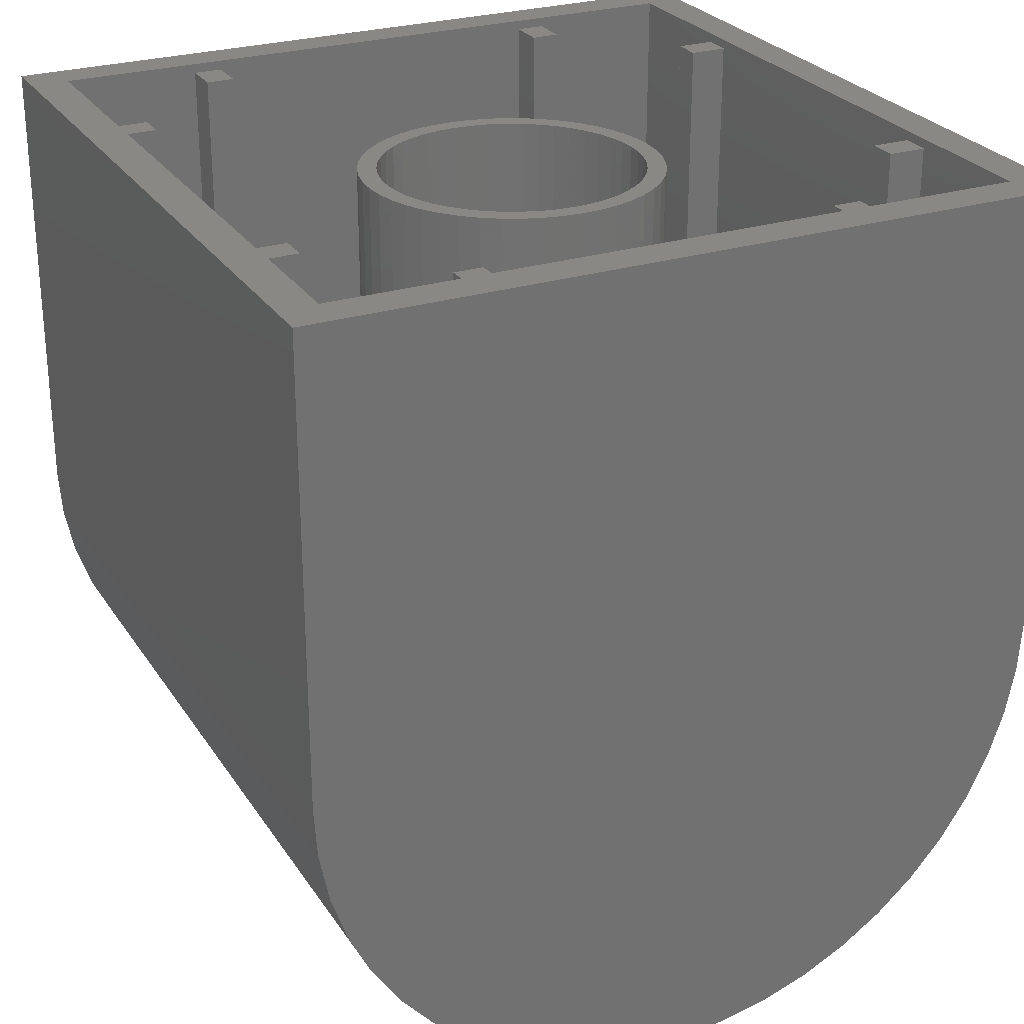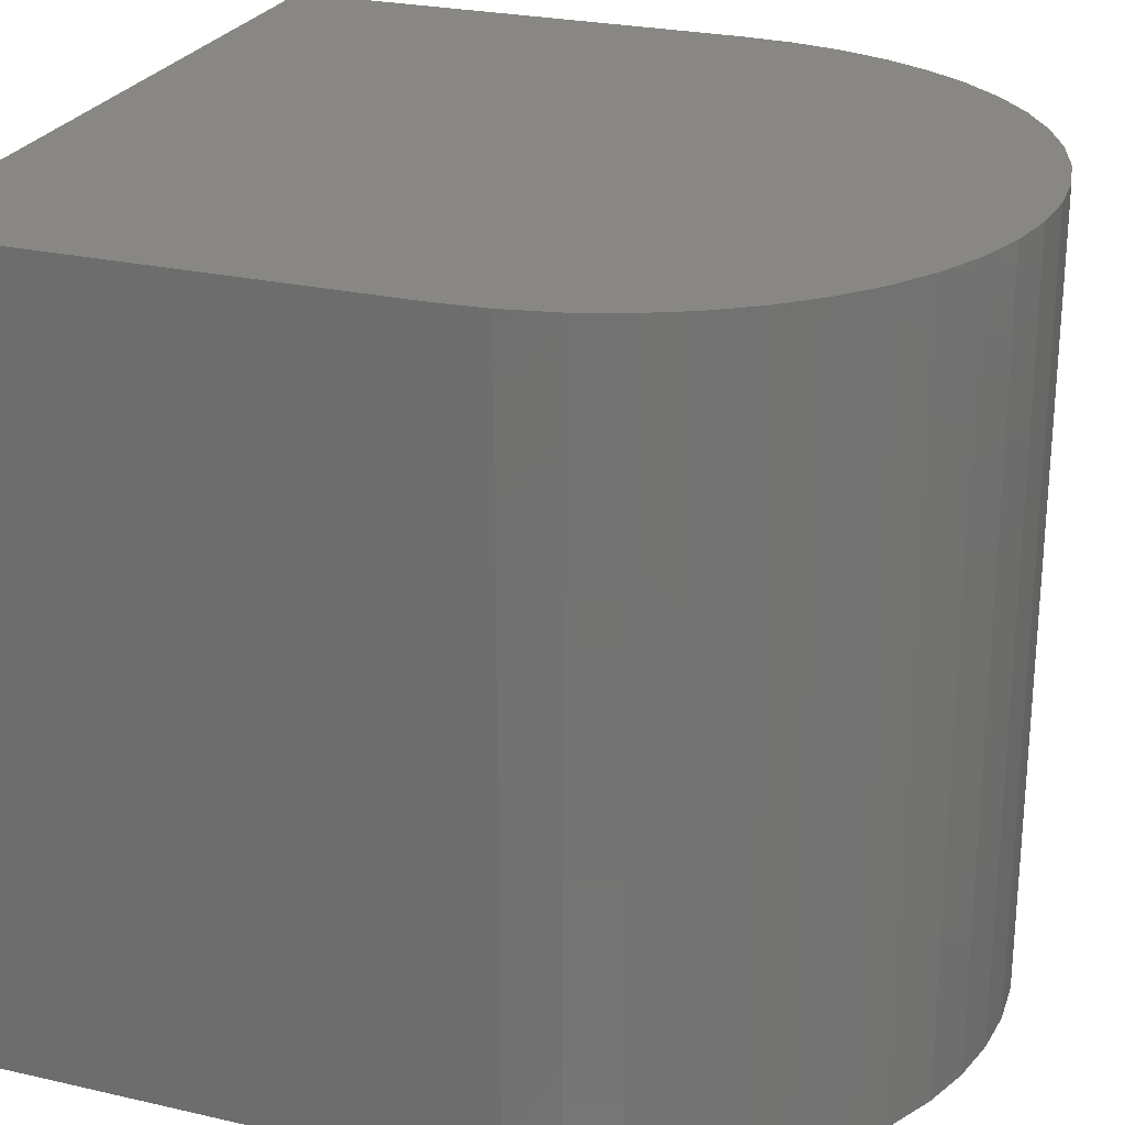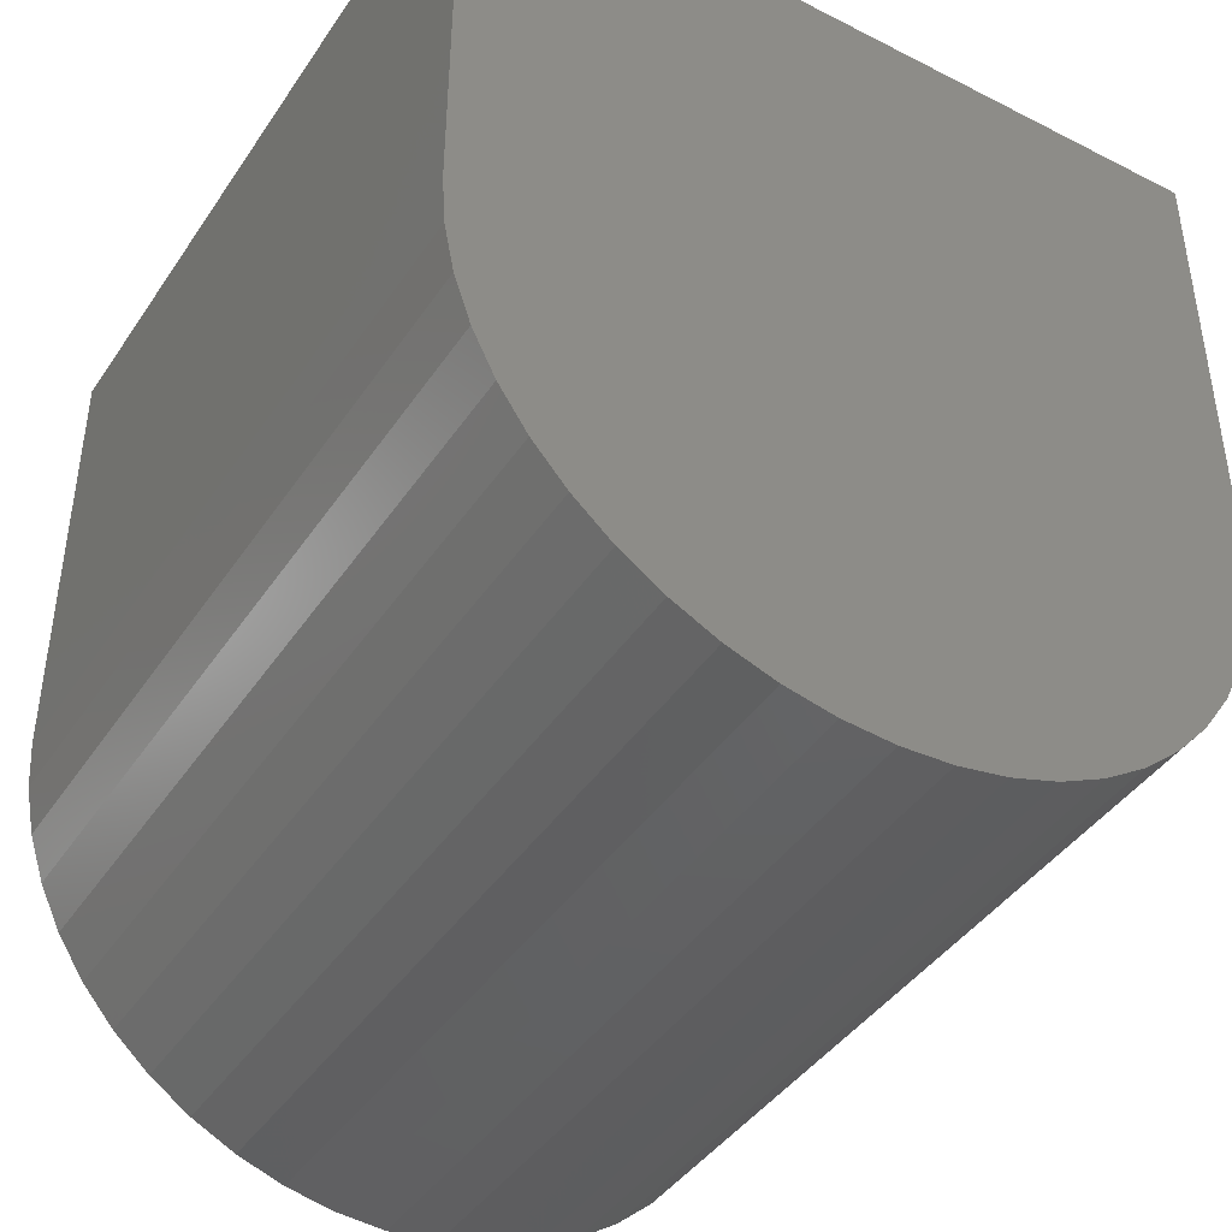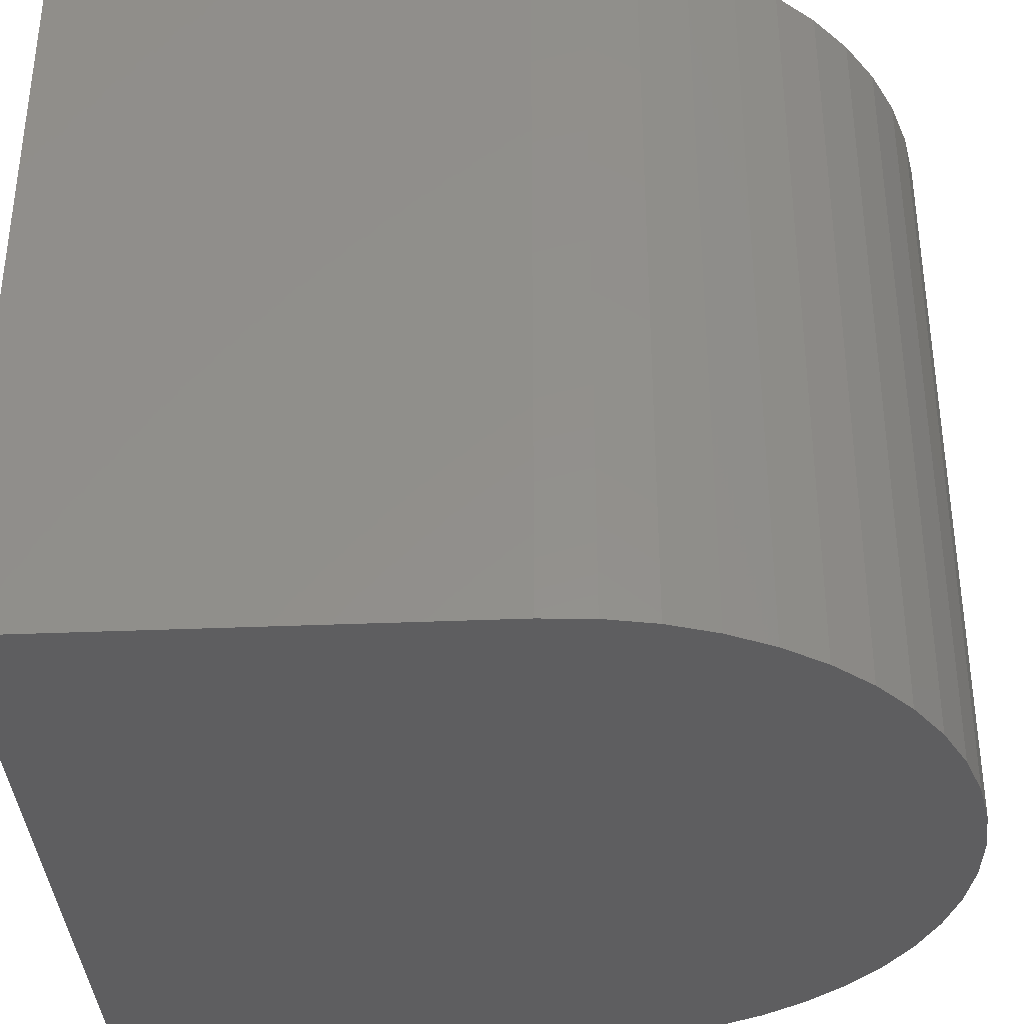
<metadata>
{"format":"stl","ext":"stl","renderer":"f3d","projection":"perspective","resolution":1024,"background":"white","views":[{"elev":26.6,"azim":153.9,"up":"+Y"},{"elev":25.2,"azim":-69.6,"up":"+Z"},{"elev":-42.3,"azim":-31.3,"up":"+Y"},{"elev":-36.1,"azim":-86.9,"up":"+Z"}]}
</metadata>
<code>
# stl→obj: 364 verts, 564 faces
v -16 9.6 -16
v -14.4 9.6 -14.4
v 14.4 9.6 -14.4
v 16 9.6 -16
v 14.4 9.6 14.4
v 16 9.6 16
v -16 9.6 16
v -14.4 9.6 14.4
v -14.28 -11.48 -14.4
v 14.28 -11.48 -14.4
v 14.4 -9.6 -14.4
v -14.4 -9.6 -14.4
v -13.91 -13.33 -14.4
v 13.91 -13.33 -14.4
v -13.3 -15.11 -14.4
v 13.3 -15.11 -14.4
v -12.47 -16.8 -14.4
v 12.47 -16.8 -14.4
v -11.43 -18.37 -14.4
v 11.43 -18.37 -14.4
v -10.18 -19.78 -14.4
v 10.18 -19.78 -14.4
v -8.767 -21.02 -14.4
v 8.767 -21.02 -14.4
v -7.2 -22.07 -14.4
v 7.2 -22.07 -14.4
v -5.511 -22.9 -14.4
v 5.511 -22.9 -14.4
v -3.727 -23.51 -14.4
v 3.727 -23.51 -14.4
v -1.879 -23.88 -14.4
v 1.879 -23.88 -14.4
v 0 -24 -14.4
v 14.28 -11.48 14.4
v -14.28 -11.48 14.4
v -14.4 -9.6 14.4
v 14.4 -9.6 14.4
v 13.91 -13.33 14.4
v -13.91 -13.33 14.4
v 13.3 -15.11 14.4
v -13.3 -15.11 14.4
v 12.47 -16.8 14.4
v -12.47 -16.8 14.4
v 11.43 -18.37 14.4
v -11.43 -18.37 14.4
v 10.18 -19.78 14.4
v -10.18 -19.78 14.4
v 8.767 -21.02 14.4
v -8.767 -21.02 14.4
v 7.2 -22.07 14.4
v -7.2 -22.07 14.4
v 5.511 -22.9 14.4
v -5.511 -22.9 14.4
v 3.727 -23.51 14.4
v -3.727 -23.51 14.4
v 1.879 -23.88 14.4
v -1.879 -23.88 14.4
v 0 -24 14.4
v 15.86 -11.69 -16
v 16 -9.6 -16
v 16 -9.6 16
v 15.86 -11.69 16
v 15.45 -13.74 -16
v 15.45 -13.74 16
v 14.78 -15.72 -16
v 14.78 -15.72 16
v 13.86 -17.6 -16
v 13.86 -17.6 16
v 12.69 -19.34 -16
v 12.69 -19.34 16
v 11.31 -20.91 -16
v 11.31 -20.91 16
v 9.741 -22.29 -16
v 9.741 -22.29 16
v 8 -23.46 -16
v 8 -23.46 16
v 6.123 -24.38 -16
v 6.123 -24.38 16
v 4.141 -25.05 -16
v 4.141 -25.05 16
v 2.088 -25.46 -16
v 2.088 -25.46 16
v 0 -25.6 -16
v 0 -25.6 16
v -2.088 -25.46 -16
v -2.088 -25.46 16
v -4.141 -25.05 -16
v -4.141 -25.05 16
v -6.123 -24.38 -16
v -6.123 -24.38 16
v -8 -23.46 -16
v -8 -23.46 16
v -9.741 -22.29 -16
v -9.741 -22.29 16
v -11.31 -20.91 -16
v -11.31 -20.91 16
v -12.69 -19.34 -16
v -12.69 -19.34 16
v -13.86 -17.6 -16
v -13.86 -17.6 16
v -14.78 -15.72 -16
v -14.78 -15.72 16
v -15.45 -13.74 -16
v -15.45 -13.74 16
v -15.86 -11.69 -16
v -15.86 -11.69 16
v -16 -9.6 -16
v -16 -9.6 16
v 5.552 8 0.7308
v 5.6 8 0
v 5.6 -24 0
v 5.552 -24 0.7308
v 5.409 8 1.449
v 5.409 -24 1.449
v 5.174 8 2.143
v 5.174 -24 2.143
v 4.85 8 2.8
v 4.85 -24 2.8
v 4.443 8 3.409
v 4.443 -24 3.409
v 3.96 8 3.96
v 3.96 -24 3.96
v 3.409 8 4.443
v 3.409 -24 4.443
v 2.8 8 4.85
v 2.8 -24 4.85
v 2.143 8 5.174
v 2.143 -24 5.174
v 1.449 8 5.409
v 1.449 -24 5.409
v 0.7308 8 5.552
v 0.7308 -24 5.552
v 0 8 5.6
v 0 -24 5.6
v -0.7308 8 5.552
v -0.7308 -24 5.552
v -1.449 8 5.409
v -1.449 -24 5.409
v -2.143 8 5.174
v -2.143 -24 5.174
v -2.8 8 4.85
v -2.8 -24 4.85
v -3.409 8 4.443
v -3.409 -24 4.443
v -3.96 8 3.96
v -3.96 -24 3.96
v -4.443 8 3.409
v -4.443 -24 3.409
v -4.85 8 2.8
v -4.85 -24 2.8
v -5.174 8 2.143
v -5.174 -24 2.143
v -5.409 8 1.449
v -5.409 -24 1.449
v -5.552 8 0.7308
v -5.552 -24 0.7308
v -5.6 8 0
v -5.6 -24 0
v -5.552 8 -0.7308
v -5.552 -24 -0.7308
v -5.409 8 -1.449
v -5.409 -24 -1.449
v -5.174 8 -2.143
v -5.174 -24 -2.143
v -4.85 8 -2.8
v -4.85 -24 -2.8
v -4.443 8 -3.409
v -4.443 -24 -3.409
v -3.96 8 -3.96
v -3.96 -24 -3.96
v -3.409 8 -4.443
v -3.409 -24 -4.443
v -2.8 8 -4.85
v -2.8 -24 -4.85
v -2.143 8 -5.174
v -2.143 -24 -5.174
v -1.449 8 -5.409
v -1.449 -24 -5.409
v -0.7308 8 -5.552
v -0.7308 -24 -5.552
v 0 8 -5.6
v 0 -24 -5.6
v 0.7308 8 -5.552
v 0.7308 -24 -5.552
v 1.449 8 -5.409
v 1.449 -24 -5.409
v 2.143 8 -5.174
v 2.143 -24 -5.174
v 2.8 8 -4.85
v 2.8 -24 -4.85
v 3.409 8 -4.443
v 3.409 -24 -4.443
v 3.96 8 -3.96
v 3.96 -24 -3.96
v 4.443 8 -3.409
v 4.443 -24 -3.409
v 4.85 8 -2.8
v 4.85 -24 -2.8
v 5.174 8 -2.143
v 5.174 -24 -2.143
v 5.409 8 -1.449
v 5.409 -24 -1.449
v 5.552 8 -0.7308
v 5.552 -24 -0.7308
v 6.345 8 0.8352
v 6.4 -24 0
v 6.4 8 0
v 6.345 -24 0.8352
v 6.182 8 1.656
v 6.182 -24 1.656
v 5.913 8 2.449
v 5.913 -24 2.449
v 5.542 8 3.2
v 5.542 -24 3.2
v 5.078 8 3.896
v 5.078 -24 3.896
v 4.525 8 4.525
v 4.525 -24 4.525
v 3.896 8 5.078
v 3.896 -24 5.078
v 3.2 8 5.542
v 3.2 -24 5.542
v 2.449 8 5.913
v 2.449 -24 5.913
v 1.656 8 6.182
v 1.656 -24 6.182
v 0.8352 8 6.345
v 0.8352 -24 6.345
v 0 8 6.4
v 0 -24 6.4
v -0.8352 8 6.345
v -0.8352 -24 6.345
v -1.656 8 6.182
v -1.656 -24 6.182
v -2.449 8 5.913
v -2.449 -24 5.913
v -3.2 8 5.542
v -3.2 -24 5.542
v -3.896 8 5.078
v -3.896 -24 5.078
v -4.525 8 4.525
v -4.525 -24 4.525
v -5.078 8 3.896
v -5.078 -24 3.896
v -5.542 8 3.2
v -5.542 -24 3.2
v -5.913 8 2.449
v -5.913 -24 2.449
v -6.182 8 1.656
v -6.182 -24 1.656
v -6.345 8 0.8352
v -6.345 -24 0.8352
v -6.4 8 0
v -6.4 -24 0
v -6.345 8 -0.8352
v -6.345 -24 -0.8352
v -6.182 8 -1.656
v -6.182 -24 -1.656
v -5.913 8 -2.449
v -5.913 -24 -2.449
v -5.542 8 -3.2
v -5.542 -24 -3.2
v -5.078 8 -3.896
v -5.078 -24 -3.896
v -4.525 8 -4.525
v -4.525 -24 -4.525
v -3.896 8 -5.078
v -3.896 -24 -5.078
v -3.2 8 -5.542
v -3.2 -24 -5.542
v -2.449 8 -5.913
v -2.449 -24 -5.913
v -1.656 8 -6.182
v -1.656 -24 -6.182
v -0.8352 8 -6.345
v -0.8352 -24 -6.345
v 0 8 -6.4
v 0 -24 -6.4
v 0.8352 8 -6.345
v 0.8352 -24 -6.345
v 1.656 8 -6.182
v 1.656 -24 -6.182
v 2.449 8 -5.913
v 2.449 -24 -5.913
v 3.2 8 -5.542
v 3.2 -24 -5.542
v 3.896 8 -5.078
v 3.896 -24 -5.078
v 4.525 8 -4.525
v 4.525 -24 -4.525
v 5.078 8 -3.896
v 5.078 -24 -3.896
v 5.542 8 -3.2
v 5.542 -24 -3.2
v 5.913 8 -2.449
v 5.913 -24 -2.449
v 6.182 8 -1.656
v 6.182 -24 -1.656
v 6.345 8 -0.8352
v 6.345 -24 -0.8352
v 7.4 9.2 -12.8
v 8.6 9.2 -12.8
v 8.6 9.2 -14.4
v 7.4 9.2 -14.4
v 7.4 -22 -12.8
v 8.6 -22 -12.8
v 7.4 -22 -14.4
v 8.6 -22 -14.4
v -8.6 9.2 -12.8
v -7.4 9.2 -12.8
v -7.4 9.2 -14.4
v -8.6 9.2 -14.4
v -8.6 -22 -12.8
v -7.4 -22 -12.8
v -8.6 -22 -14.4
v -7.4 -22 -14.4
v 7.4 9.2 12.8
v 8.6 9.2 14.4
v 8.6 9.2 12.8
v 7.4 9.2 14.4
v 8.6 -22 12.8
v 7.4 -22 12.8
v 7.4 -22 14.4
v 8.6 -22 14.4
v -8.6 9.2 12.8
v -7.4 9.2 14.4
v -7.4 9.2 12.8
v -8.6 9.2 14.4
v -7.4 -22 12.8
v -8.6 -22 12.8
v -8.6 -22 14.4
v -7.4 -22 14.4
v -14.4 9.2 -8.6
v -14.4 9.2 -7.4
v -12.8 9.2 -7.4
v -12.8 9.2 -8.6
v -12.8 -16.2 -7.4
v -12.8 -16.2 -8.6
v -14.4 -16.2 -7.4
v -14.4 -16.2 -8.6
v 14.4 9.2 -7.4
v 14.4 9.2 -8.6
v 12.8 9.2 -8.6
v 12.8 9.2 -7.4
v 12.8 -16.2 -8.6
v 12.8 -16.2 -7.4
v 14.4 -16.2 -8.6
v 14.4 -16.2 -7.4
v -14.4 9.2 7.4
v -14.4 9.2 8.6
v -12.8 9.2 8.6
v -12.8 9.2 7.4
v -12.8 -16.2 8.6
v -12.8 -16.2 7.4
v -14.4 -16.2 8.6
v -14.4 -16.2 7.4
v 14.4 9.2 8.6
v 14.4 9.2 7.4
v 12.8 9.2 7.4
v 12.8 9.2 8.6
v 12.8 -16.2 7.4
v 12.8 -16.2 8.6
v 14.4 -16.2 7.4
v 14.4 -16.2 8.6
f 1 2 3
f 3 4 1
f 4 3 5
f 5 6 4
f 7 8 2
f 2 1 7
f 6 5 8
f 8 7 6
f 9 10 11
f 11 12 9
f 13 14 10
f 10 9 13
f 15 16 14
f 14 13 15
f 17 18 16
f 16 15 17
f 19 20 18
f 18 17 19
f 21 22 20
f 20 19 21
f 23 24 22
f 22 21 23
f 25 26 24
f 24 23 25
f 27 28 26
f 26 25 27
f 29 30 28
f 28 27 29
f 31 32 30
f 30 29 31
f 33 32 31
f 34 35 36
f 36 37 34
f 38 39 35
f 35 34 38
f 40 41 39
f 39 38 40
f 42 43 41
f 41 40 42
f 44 45 43
f 43 42 44
f 46 47 45
f 45 44 46
f 48 49 47
f 47 46 48
f 50 51 49
f 49 48 50
f 52 53 51
f 51 50 52
f 54 55 53
f 53 52 54
f 56 57 55
f 55 54 56
f 58 57 56
f 59 60 61
f 61 62 59
f 63 59 62
f 62 64 63
f 65 63 64
f 64 66 65
f 67 65 66
f 66 68 67
f 69 67 68
f 68 70 69
f 71 69 70
f 70 72 71
f 73 71 72
f 72 74 73
f 75 73 74
f 74 76 75
f 77 75 76
f 76 78 77
f 79 77 78
f 78 80 79
f 81 79 80
f 80 82 81
f 83 81 82
f 82 84 83
f 85 83 84
f 84 86 85
f 87 85 86
f 86 88 87
f 89 87 88
f 88 90 89
f 91 89 90
f 90 92 91
f 93 91 92
f 92 94 93
f 95 93 94
f 94 96 95
f 97 95 96
f 96 98 97
f 99 97 98
f 98 100 99
f 101 99 100
f 100 102 101
f 103 101 102
f 102 104 103
f 105 103 104
f 104 106 105
f 107 105 106
f 106 108 107
f 10 37 11
f 37 10 34
f 14 34 10
f 34 14 38
f 16 38 14
f 38 16 40
f 18 40 16
f 40 18 42
f 20 42 18
f 42 20 44
f 22 44 20
f 44 22 46
f 24 46 22
f 46 24 48
f 26 48 24
f 48 26 50
f 28 50 26
f 50 28 52
f 30 52 28
f 52 30 54
f 32 54 30
f 54 32 56
f 33 56 32
f 56 33 58
f 31 58 33
f 58 31 57
f 29 57 31
f 57 29 55
f 27 55 29
f 55 27 53
f 25 53 27
f 53 25 51
f 23 51 25
f 51 23 49
f 21 49 23
f 49 21 47
f 19 47 21
f 47 19 45
f 17 45 19
f 45 17 43
f 15 43 17
f 43 15 41
f 13 41 15
f 41 13 39
f 9 39 13
f 39 9 35
f 12 35 9
f 35 12 36
f 36 8 5
f 5 37 36
f 12 2 8
f 8 36 12
f 11 3 2
f 2 12 11
f 37 5 3
f 3 11 37
f 6 61 60
f 60 4 6
f 1 107 108
f 108 7 1
f 109 110 111
f 111 112 109
f 113 109 112
f 112 114 113
f 115 113 114
f 114 116 115
f 117 115 116
f 116 118 117
f 119 117 118
f 118 120 119
f 121 119 120
f 120 122 121
f 123 121 122
f 122 124 123
f 125 123 124
f 124 126 125
f 127 125 126
f 126 128 127
f 129 127 128
f 128 130 129
f 131 129 130
f 130 132 131
f 133 131 132
f 132 134 133
f 135 133 134
f 134 136 135
f 137 135 136
f 136 138 137
f 139 137 138
f 138 140 139
f 141 139 140
f 140 142 141
f 143 141 142
f 142 144 143
f 145 143 144
f 144 146 145
f 147 145 146
f 146 148 147
f 149 147 148
f 148 150 149
f 151 149 150
f 150 152 151
f 153 151 152
f 152 154 153
f 155 153 154
f 154 156 155
f 157 155 156
f 156 158 157
f 159 157 158
f 158 160 159
f 161 159 160
f 160 162 161
f 163 161 162
f 162 164 163
f 165 163 164
f 164 166 165
f 167 165 166
f 166 168 167
f 169 167 168
f 168 170 169
f 171 169 170
f 170 172 171
f 173 171 172
f 172 174 173
f 175 173 174
f 174 176 175
f 177 175 176
f 176 178 177
f 179 177 178
f 178 180 179
f 181 179 180
f 180 182 181
f 183 181 182
f 182 184 183
f 185 183 184
f 184 186 185
f 187 185 186
f 186 188 187
f 189 187 188
f 188 190 189
f 191 189 190
f 190 192 191
f 193 191 192
f 192 194 193
f 195 193 194
f 194 196 195
f 197 195 196
f 196 198 197
f 199 197 198
f 198 200 199
f 201 199 200
f 200 202 201
f 203 201 202
f 202 204 203
f 110 203 204
f 204 111 110
f 205 206 207
f 206 205 208
f 209 208 205
f 208 209 210
f 211 210 209
f 210 211 212
f 213 212 211
f 212 213 214
f 215 214 213
f 214 215 216
f 217 216 215
f 216 217 218
f 219 218 217
f 218 219 220
f 221 220 219
f 220 221 222
f 223 222 221
f 222 223 224
f 225 224 223
f 224 225 226
f 227 226 225
f 226 227 228
f 229 228 227
f 228 229 230
f 231 230 229
f 230 231 232
f 233 232 231
f 232 233 234
f 235 234 233
f 234 235 236
f 237 236 235
f 236 237 238
f 239 238 237
f 238 239 240
f 241 240 239
f 240 241 242
f 243 242 241
f 242 243 244
f 245 244 243
f 244 245 246
f 247 246 245
f 246 247 248
f 249 248 247
f 248 249 250
f 251 250 249
f 250 251 252
f 253 252 251
f 252 253 254
f 255 254 253
f 254 255 256
f 257 256 255
f 256 257 258
f 259 258 257
f 258 259 260
f 261 260 259
f 260 261 262
f 263 262 261
f 262 263 264
f 265 264 263
f 264 265 266
f 267 266 265
f 266 267 268
f 269 268 267
f 268 269 270
f 271 270 269
f 270 271 272
f 273 272 271
f 272 273 274
f 275 274 273
f 274 275 276
f 277 276 275
f 276 277 278
f 279 278 277
f 278 279 280
f 281 280 279
f 280 281 282
f 283 282 281
f 282 283 284
f 285 284 283
f 284 285 286
f 287 286 285
f 286 287 288
f 289 288 287
f 288 289 290
f 291 290 289
f 290 291 292
f 293 292 291
f 292 293 294
f 295 294 293
f 294 295 296
f 297 296 295
f 296 297 298
f 299 298 297
f 298 299 300
f 207 300 299
f 300 207 206
f 207 109 205
f 109 207 110
f 205 113 209
f 113 205 109
f 209 115 211
f 115 209 113
f 211 117 213
f 117 211 115
f 213 119 215
f 119 213 117
f 215 121 217
f 121 215 119
f 217 123 219
f 123 217 121
f 219 125 221
f 125 219 123
f 221 127 223
f 127 221 125
f 223 129 225
f 129 223 127
f 225 131 227
f 131 225 129
f 227 133 229
f 133 227 131
f 229 135 231
f 135 229 133
f 231 137 233
f 137 231 135
f 233 139 235
f 139 233 137
f 235 141 237
f 141 235 139
f 237 143 239
f 143 237 141
f 239 145 241
f 145 239 143
f 241 147 243
f 147 241 145
f 243 149 245
f 149 243 147
f 245 151 247
f 151 245 149
f 247 153 249
f 153 247 151
f 249 155 251
f 155 249 153
f 251 157 253
f 157 251 155
f 253 159 255
f 159 253 157
f 255 161 257
f 161 255 159
f 257 163 259
f 163 257 161
f 259 165 261
f 165 259 163
f 261 167 263
f 167 261 165
f 263 169 265
f 169 263 167
f 265 171 267
f 171 265 169
f 267 173 269
f 173 267 171
f 269 175 271
f 175 269 173
f 271 177 273
f 177 271 175
f 273 179 275
f 179 273 177
f 275 181 277
f 181 275 179
f 277 183 279
f 183 277 181
f 279 185 281
f 185 279 183
f 281 187 283
f 187 281 185
f 283 189 285
f 189 283 187
f 285 191 287
f 191 285 189
f 287 193 289
f 193 287 191
f 289 195 291
f 195 289 193
f 291 197 293
f 197 291 195
f 293 199 295
f 199 293 197
f 295 201 297
f 201 295 199
f 297 203 299
f 203 297 201
f 299 110 207
f 110 299 203
f 301 302 303
f 303 304 301
f 301 305 306
f 306 302 301
f 304 307 305
f 305 301 304
f 302 306 308
f 308 303 302
f 309 310 311
f 311 312 309
f 309 313 314
f 314 310 309
f 312 315 313
f 313 309 312
f 310 314 316
f 316 311 310
f 317 318 319
f 318 317 320
f 317 321 322
f 321 317 319
f 320 322 323
f 322 320 317
f 319 324 321
f 324 319 318
f 325 326 327
f 326 325 328
f 325 329 330
f 329 325 327
f 328 330 331
f 330 328 325
f 327 332 329
f 332 327 326
f 333 334 335
f 335 336 333
f 335 337 338
f 338 336 335
f 334 339 337
f 337 335 334
f 336 338 340
f 340 333 336
f 341 342 343
f 343 344 341
f 343 345 346
f 346 344 343
f 342 347 345
f 345 343 342
f 344 346 348
f 348 341 344
f 349 350 351
f 351 352 349
f 351 353 354
f 354 352 351
f 350 355 353
f 353 351 350
f 352 354 356
f 356 349 352
f 357 358 359
f 359 360 357
f 359 361 362
f 362 360 359
f 358 363 361
f 361 359 358
f 360 362 364
f 364 357 360
f 62 108 106
f 108 62 61
f 64 106 104
f 106 64 62
f 66 104 102
f 104 66 64
f 68 102 100
f 102 68 66
f 70 100 98
f 100 70 68
f 72 98 96
f 98 72 70
f 74 96 94
f 96 74 72
f 76 94 92
f 94 76 74
f 78 92 90
f 92 78 76
f 80 90 88
f 90 80 78
f 82 88 86
f 88 82 80
f 84 82 86
f 61 6 7
f 7 108 61
f 59 105 107
f 107 60 59
f 63 103 105
f 105 59 63
f 65 101 103
f 103 63 65
f 67 99 101
f 101 65 67
f 69 97 99
f 99 67 69
f 71 95 97
f 97 69 71
f 73 93 95
f 95 71 73
f 75 91 93
f 93 73 75
f 77 89 91
f 91 75 77
f 79 87 89
f 89 77 79
f 81 85 87
f 87 79 81
f 83 85 81
f 4 60 107
f 107 1 4

</code>
